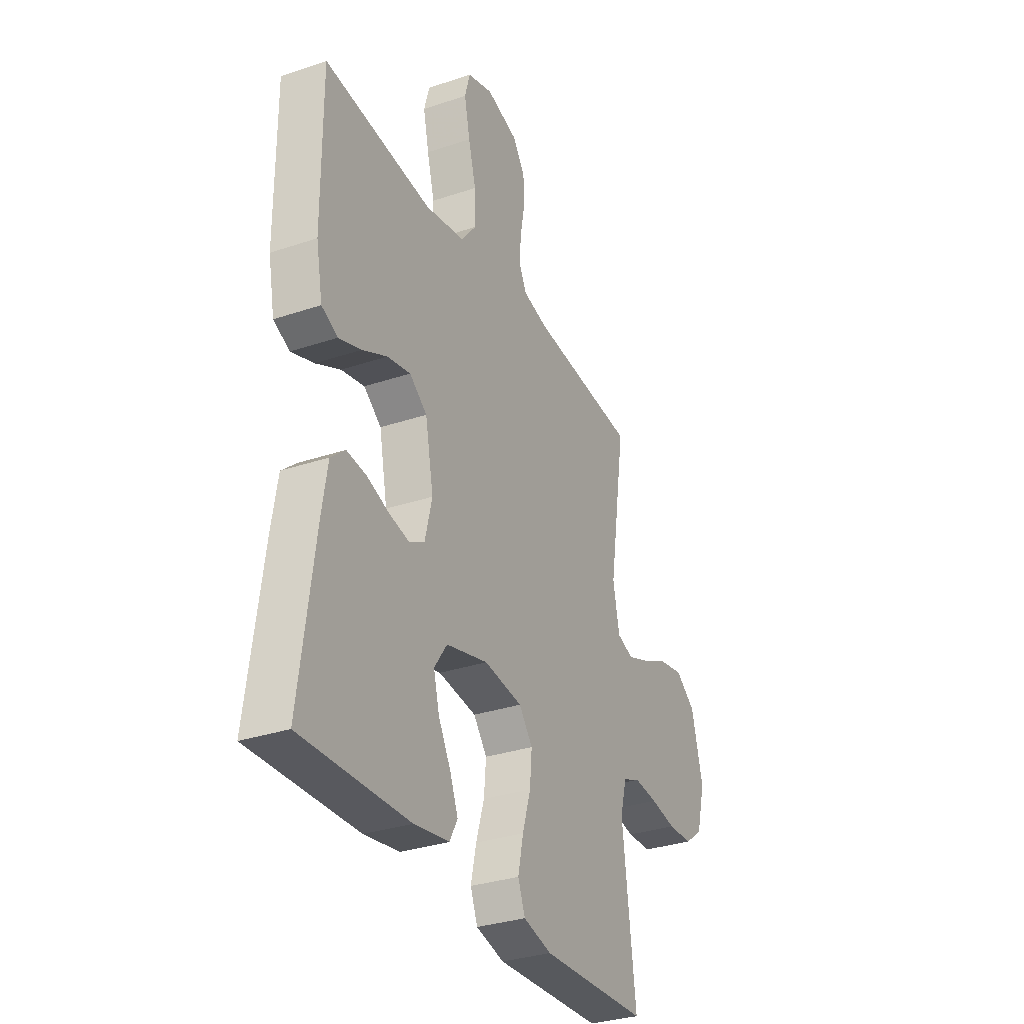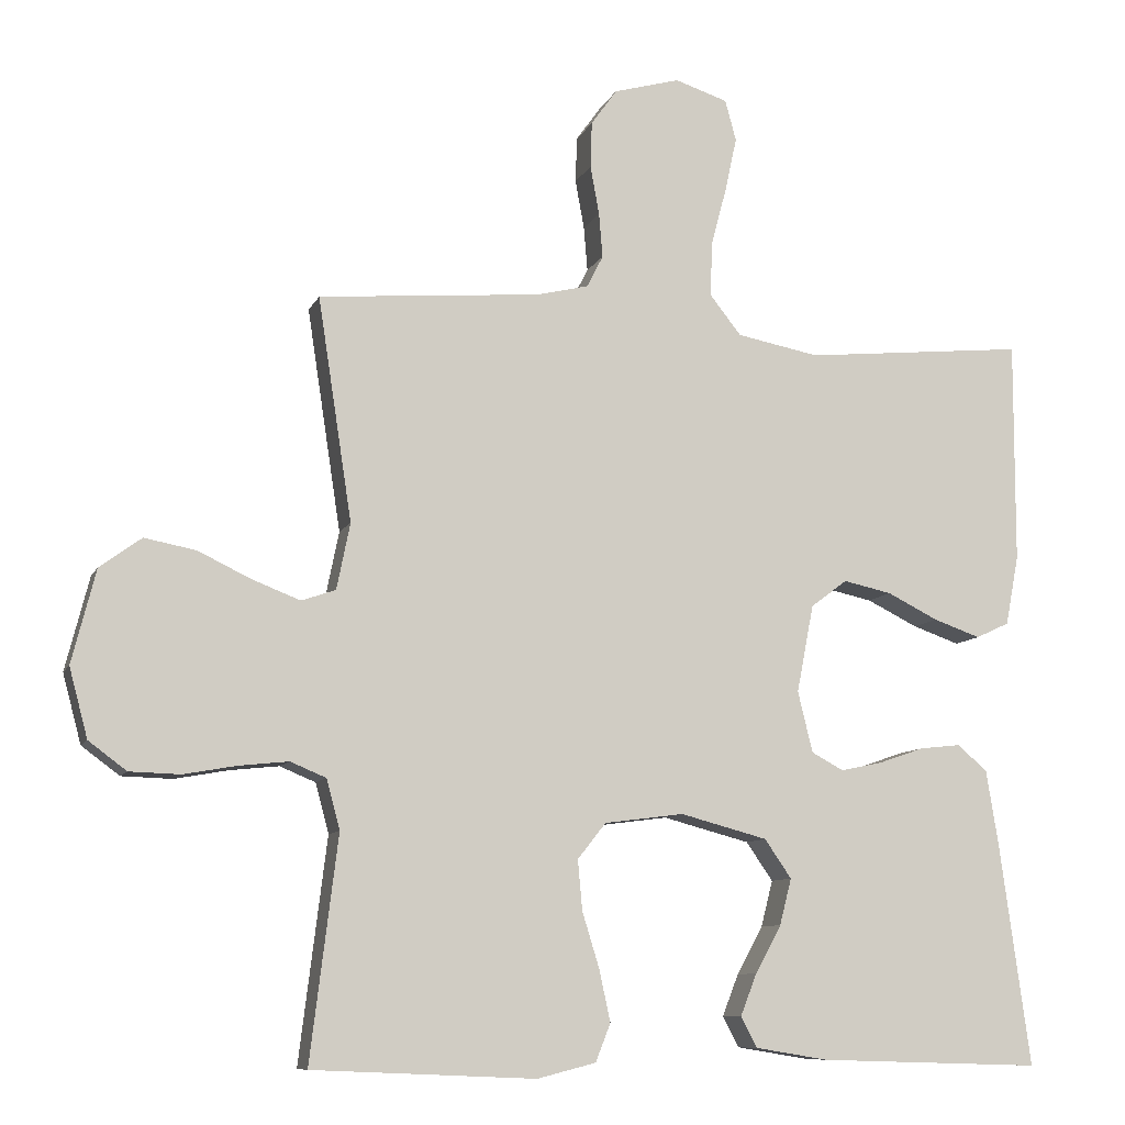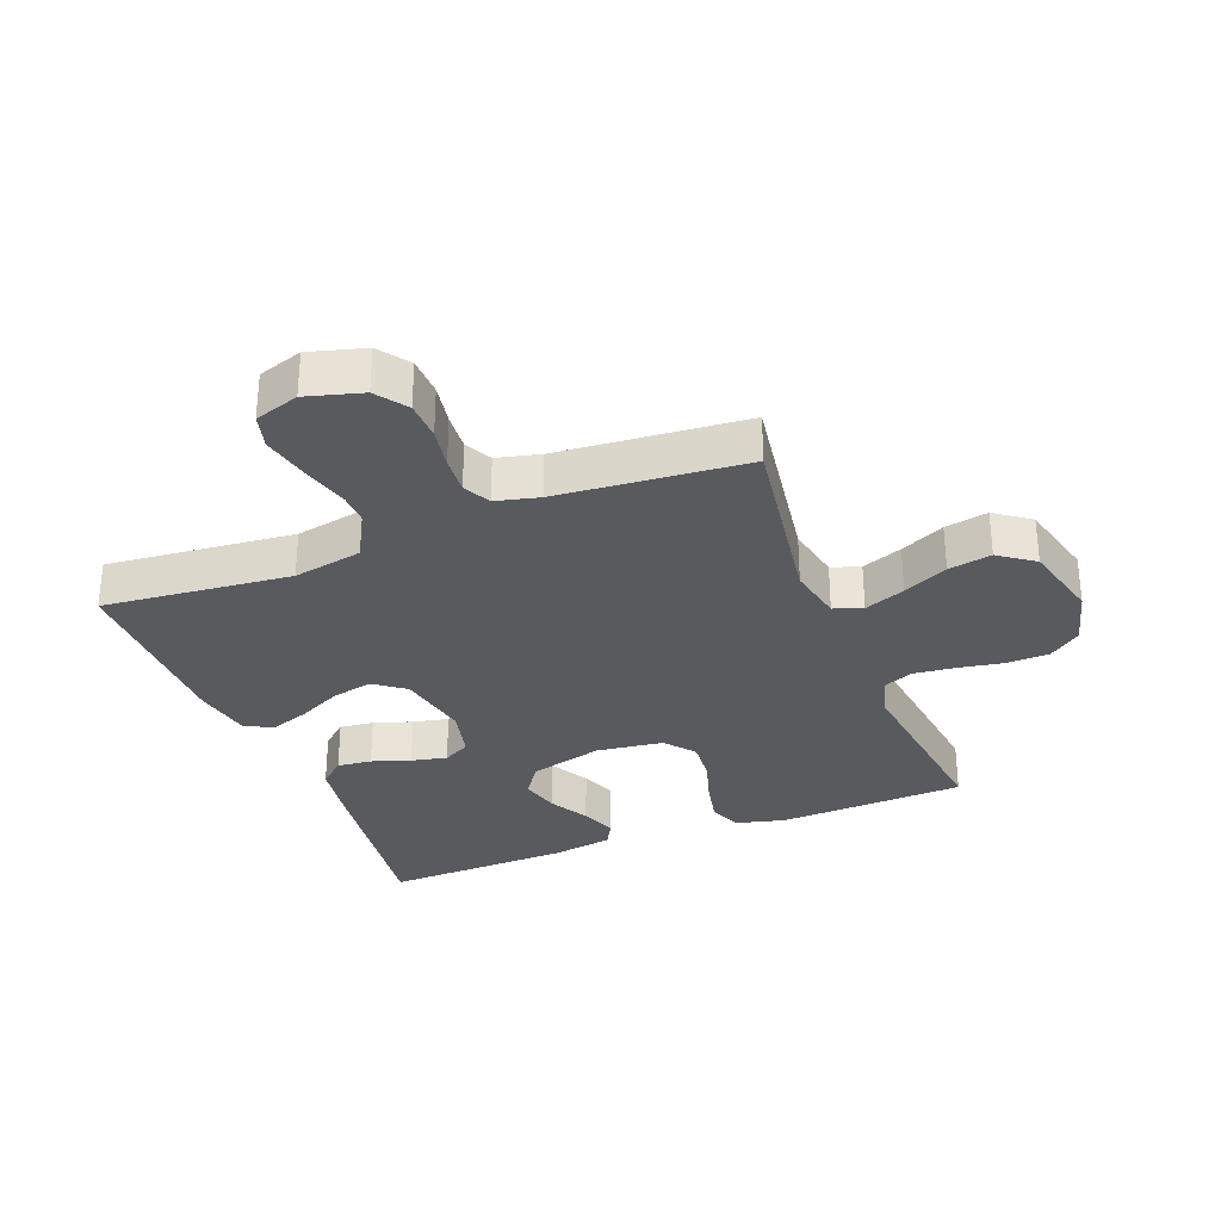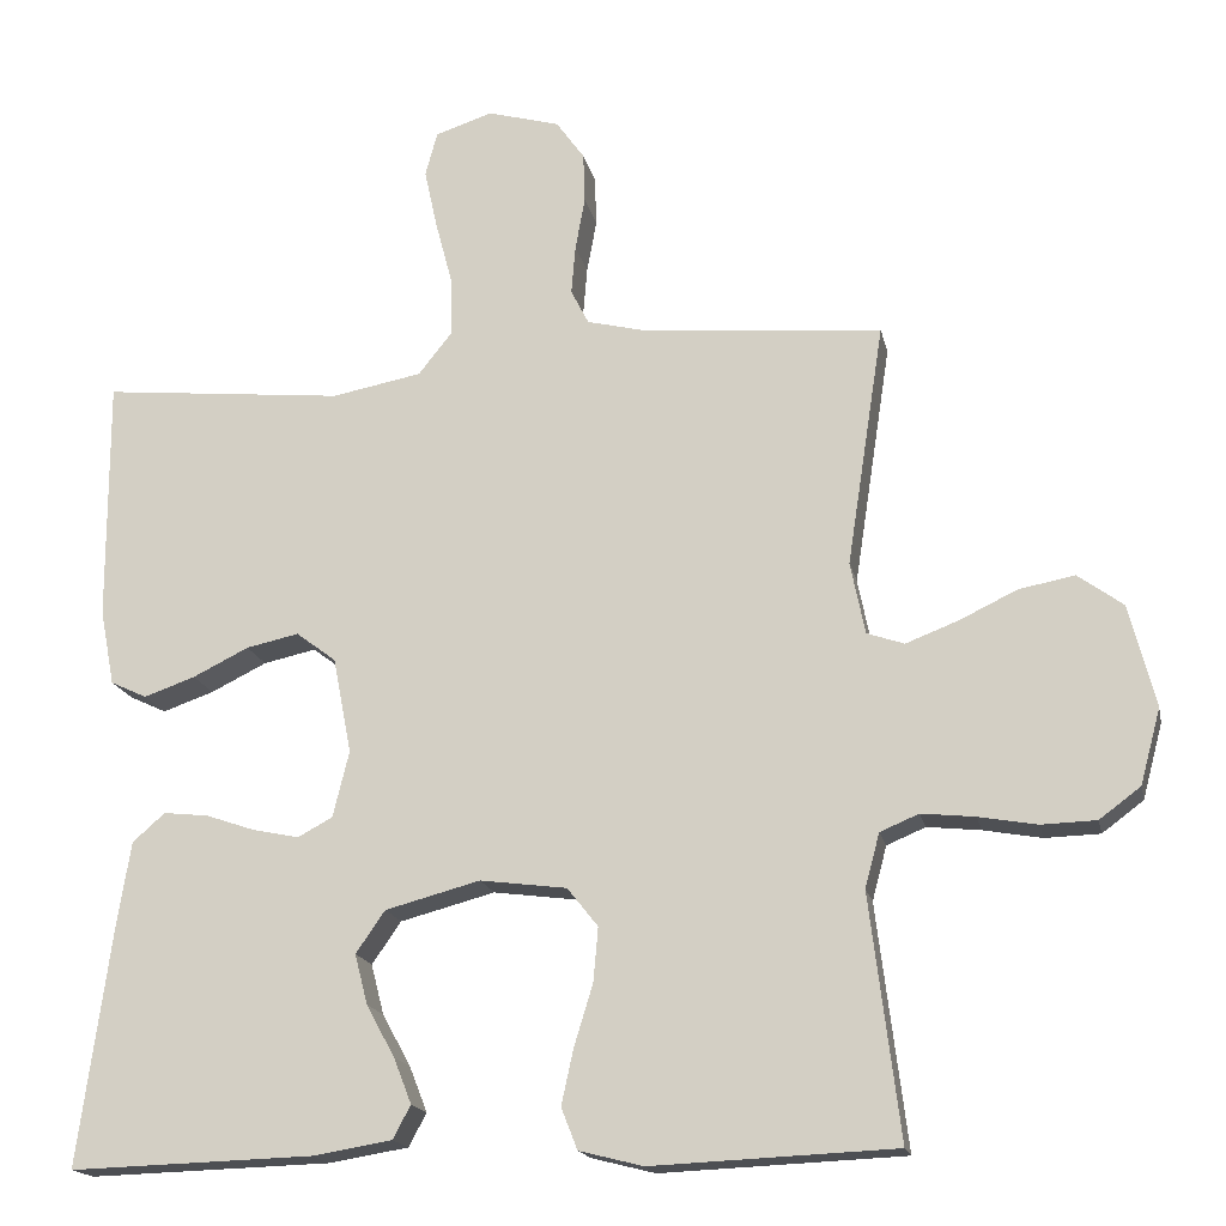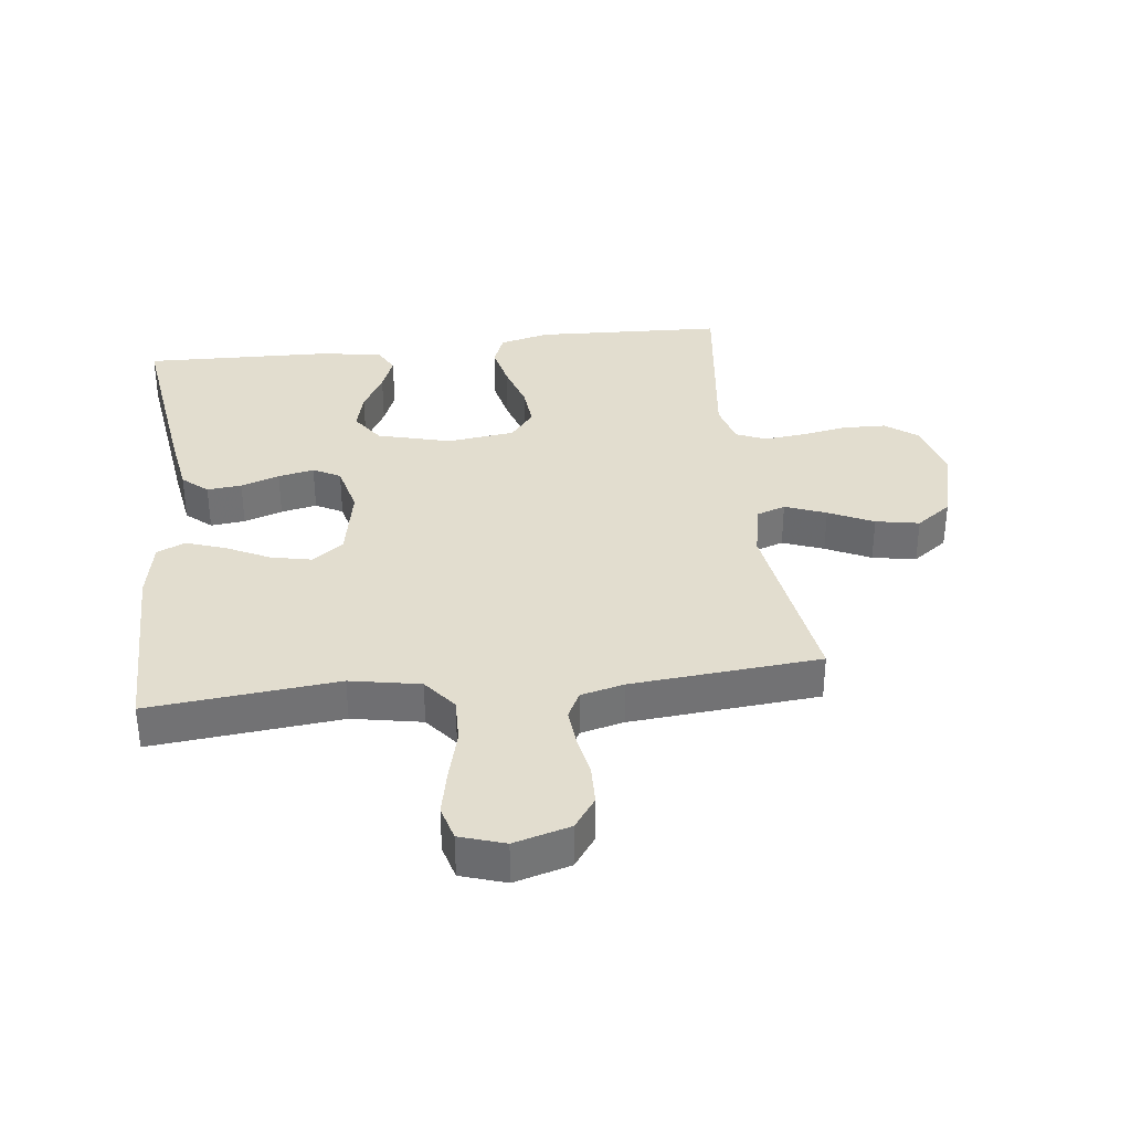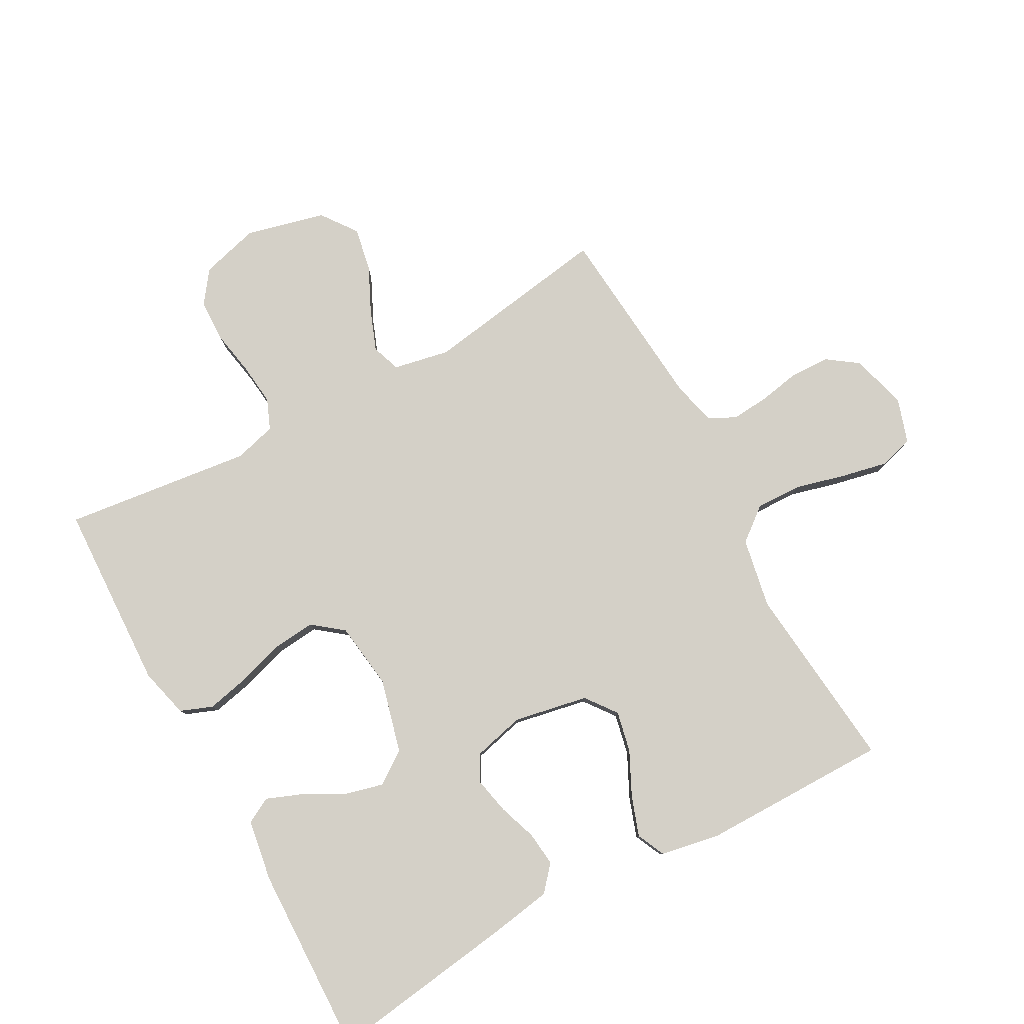
<metadata>
{"format":"obj","ext":"obj","renderer":"f3d","projection":"perspective","resolution":1024,"background":"white","views":[{"elev":-32.0,"azim":-64.7,"up":"+Z"},{"elev":-9.4,"azim":163.3,"up":"+Z"},{"elev":-31.1,"azim":21.4,"up":"+Y"},{"elev":-17.4,"azim":11.9,"up":"+Z"},{"elev":34.8,"azim":-6.8,"up":"+Y"},{"elev":80.0,"azim":-118.8,"up":"+Y"}]}
</metadata>
<code>
v -0.5 0.07 -0.5
v -0.459 0.07 -0.2
v -0.443 0.07 -0.101
v -0.403 0.07 -0.066
v -0.348 0.07 -0.072
v -0.287 0.07 -0.093
v -0.23 0.07 -0.105
v -0.187 0.07 -0.082
v -0.167 0.07 0
v -0.19 0.07 0.118
v -0.239 0.07 0.155
v -0.304 0.07 0.141
v -0.373 0.07 0.107
v -0.436 0.07 0.085
v -0.481 0.07 0.106
v -0.499 0.07 0.2
v -0.5 0.07 0.5
v -0.2 0.07 0.47
v -0.089 0.07 0.491
v -0.047 0.07 0.544
v -0.049 0.07 0.617
v -0.07 0.07 0.696
v -0.086 0.07 0.77
v -0.071 0.07 0.825
v 0 0.07 0.848
v 0.089 0.07 0.823
v 0.124 0.07 0.774
v 0.126 0.07 0.712
v 0.114 0.07 0.646
v 0.109 0.07 0.586
v 0.131 0.07 0.543
v 0.2 0.07 0.526
v 0.5 0.07 0.5
v 0.454 0.07 0.2
v 0.472 0.07 0.111
v 0.518 0.07 0.095
v 0.583 0.07 0.12
v 0.654 0.07 0.154
v 0.723 0.07 0.167
v 0.779 0.07 0.126
v 0.811 0.07 0
v 0.786 0.07 -0.093
v 0.735 0.07 -0.131
v 0.667 0.07 -0.133
v 0.595 0.07 -0.12
v 0.529 0.07 -0.113
v 0.481 0.07 -0.133
v 0.463 0.07 -0.2
v 0.5 0.07 -0.5
v 0.2 0.07 -0.513
v 0.121 0.07 -0.493
v 0.101 0.07 -0.442
v 0.116 0.07 -0.373
v 0.139 0.07 -0.298
v 0.145 0.07 -0.231
v 0.107 0.07 -0.183
v 0 0.07 -0.169
v -0.117 0.07 -0.2
v -0.153 0.07 -0.252
v -0.137 0.07 -0.314
v -0.102 0.07 -0.378
v -0.08 0.07 -0.434
v -0.102 0.07 -0.475
v -0.2 0.07 -0.491
v -0.5 0 -0.5
v -0.459 0 -0.2
v -0.443 0 -0.101
v -0.403 0 -0.066
v -0.348 0 -0.072
v -0.287 0 -0.093
v -0.23 0 -0.105
v -0.187 0 -0.082
v -0.167 0 0
v -0.19 0 0.118
v -0.239 0 0.155
v -0.304 0 0.141
v -0.373 0 0.107
v -0.436 0 0.085
v -0.481 0 0.106
v -0.499 0 0.2
v -0.5 0 0.5
v -0.2 0 0.47
v -0.089 0 0.491
v -0.047 0 0.544
v -0.049 0 0.617
v -0.07 0 0.696
v -0.086 0 0.77
v -0.071 0 0.825
v 0 0 0.848
v 0.089 0 0.823
v 0.124 0 0.774
v 0.126 0 0.712
v 0.114 0 0.646
v 0.109 0 0.586
v 0.131 0 0.543
v 0.2 0 0.526
v 0.5 0 0.5
v 0.454 0 0.2
v 0.472 0 0.111
v 0.518 0 0.095
v 0.583 0 0.12
v 0.654 0 0.154
v 0.723 0 0.167
v 0.779 0 0.126
v 0.811 0 0
v 0.786 0 -0.093
v 0.735 0 -0.131
v 0.667 0 -0.133
v 0.595 0 -0.12
v 0.529 0 -0.113
v 0.481 0 -0.133
v 0.463 0 -0.2
v 0.5 0 -0.5
v 0.2 0 -0.513
v 0.121 0 -0.493
v 0.101 0 -0.442
v 0.116 0 -0.373
v 0.139 0 -0.298
v 0.145 0 -0.231
v 0.107 0 -0.183
v 0 0 -0.169
v -0.117 0 -0.2
v -0.153 0 -0.252
v -0.137 0 -0.314
v -0.102 0 -0.378
v -0.08 0 -0.434
v -0.102 0 -0.475
v -0.2 0 -0.491
f 60 61 62 63
f 59 60 63 64
f 51 52 53 54
f 49 50 51 54
f 48 49 54 55
f 47 48 55 56
f 42 43 44 45
f 42 45 46
f 41 42 46
f 40 41 46
f 37 38 39 40
f 36 37 40 46
f 35 36 46 47
f 32 33 34
f 31 32 34 35
f 26 27 28 29
f 26 29 30
f 25 26 30
f 24 25 30
f 21 22 23 24
f 21 24 30 31
f 15 16 17 18
f 15 18 19
f 12 13 14 15
f 11 12 15 19
f 10 11 19 20
f 3 4 5 6
f 3 6 7
f 2 3 7
f 59 64 1 2
f 58 59 2 7
f 57 58 7 8
f 56 57 8 9
f 20 21 31 35
f 20 35 47 56
f 9 10 20 56
f 127 126 125 124
f 128 127 124 123
f 118 117 116 115
f 118 115 114 113
f 119 118 113 112
f 120 119 112 111
f 109 108 107 106
f 110 109 106
f 110 106 105
f 110 105 104
f 104 103 102 101
f 110 104 101 100
f 111 110 100 99
f 98 97 96
f 99 98 96 95
f 93 92 91 90
f 94 93 90
f 94 90 89
f 94 89 88
f 88 87 86 85
f 95 94 88 85
f 82 81 80 79
f 83 82 79
f 79 78 77 76
f 83 79 76 75
f 84 83 75 74
f 70 69 68 67
f 71 70 67
f 71 67 66
f 66 65 128 123
f 71 66 123 122
f 72 71 122 121
f 73 72 121 120
f 99 95 85 84
f 120 111 99 84
f 120 84 74 73
f 1 65 66 2
f 2 66 67 3
f 3 67 68 4
f 4 68 69 5
f 5 69 70 6
f 6 70 71 7
f 7 71 72 8
f 8 72 73 9
f 9 73 74 10
f 10 74 75 11
f 11 75 76 12
f 12 76 77 13
f 13 77 78 14
f 14 78 79 15
f 15 79 80 16
f 16 80 81 17
f 17 81 82 18
f 18 82 83 19
f 19 83 84 20
f 20 84 85 21
f 21 85 86 22
f 22 86 87 23
f 23 87 88 24
f 24 88 89 25
f 25 89 90 26
f 26 90 91 27
f 27 91 92 28
f 28 92 93 29
f 29 93 94 30
f 30 94 95 31
f 31 95 96 32
f 32 96 97 33
f 33 97 98 34
f 34 98 99 35
f 35 99 100 36
f 36 100 101 37
f 37 101 102 38
f 38 102 103 39
f 39 103 104 40
f 40 104 105 41
f 41 105 106 42
f 42 106 107 43
f 43 107 108 44
f 44 108 109 45
f 45 109 110 46
f 46 110 111 47
f 47 111 112 48
f 48 112 113 49
f 49 113 114 50
f 50 114 115 51
f 51 115 116 52
f 52 116 117 53
f 53 117 118 54
f 54 118 119 55
f 55 119 120 56
f 56 120 121 57
f 57 121 122 58
f 58 122 123 59
f 59 123 124 60
f 60 124 125 61
f 61 125 126 62
f 62 126 127 63
f 63 127 128 64
f 64 128 65 1

</code>
